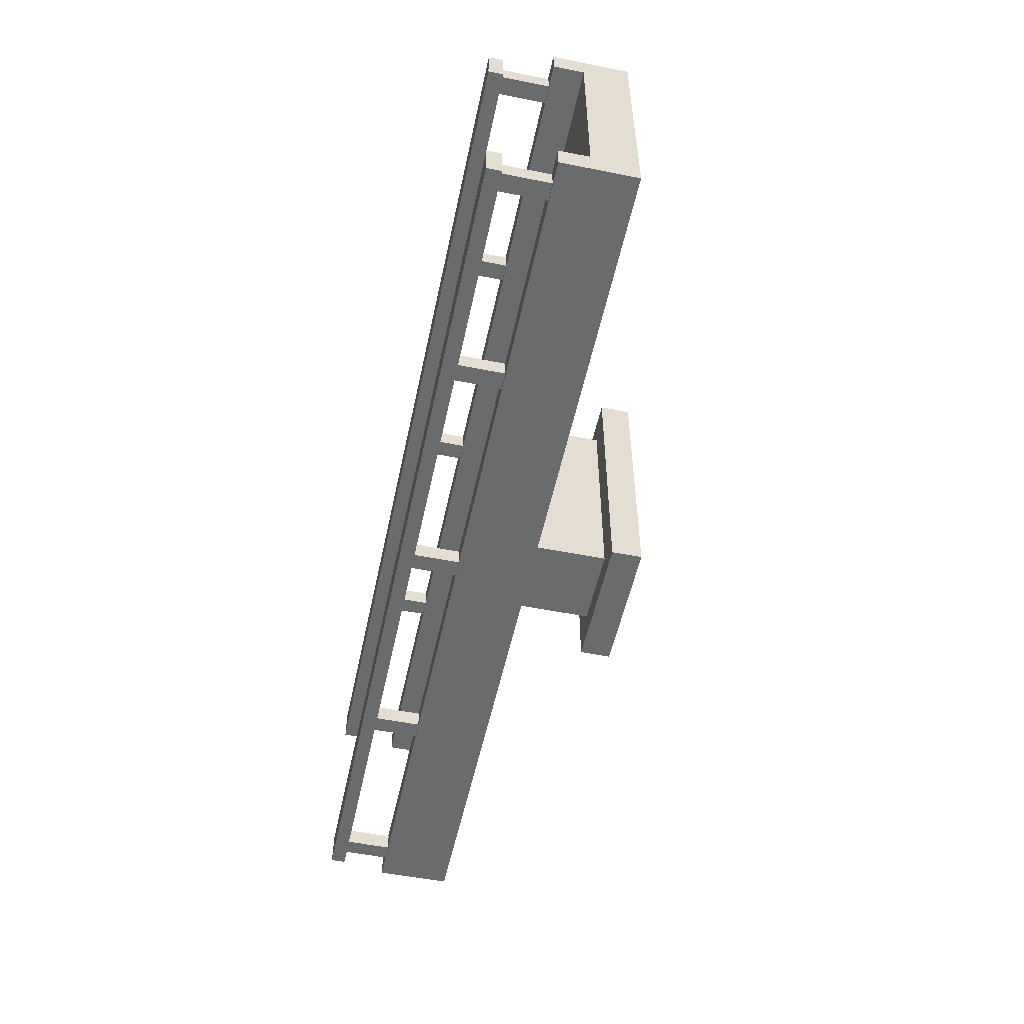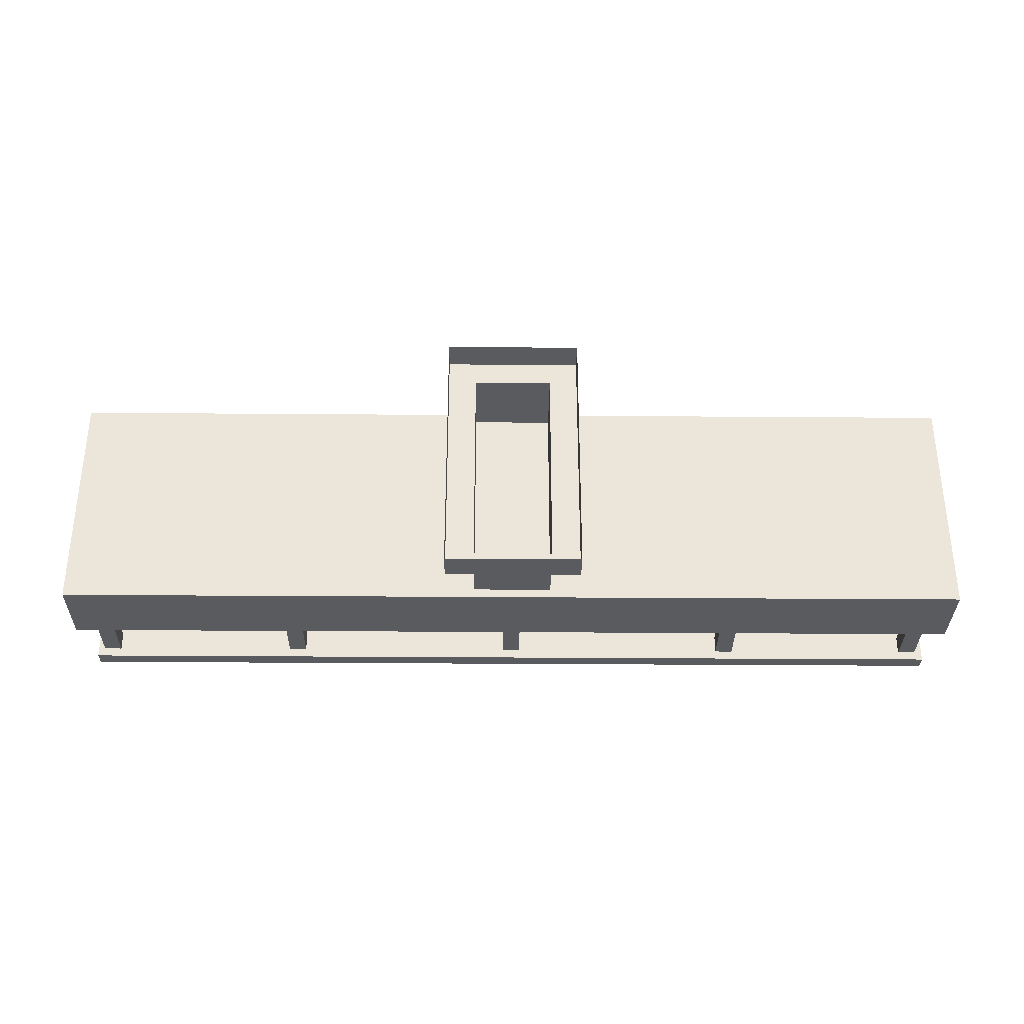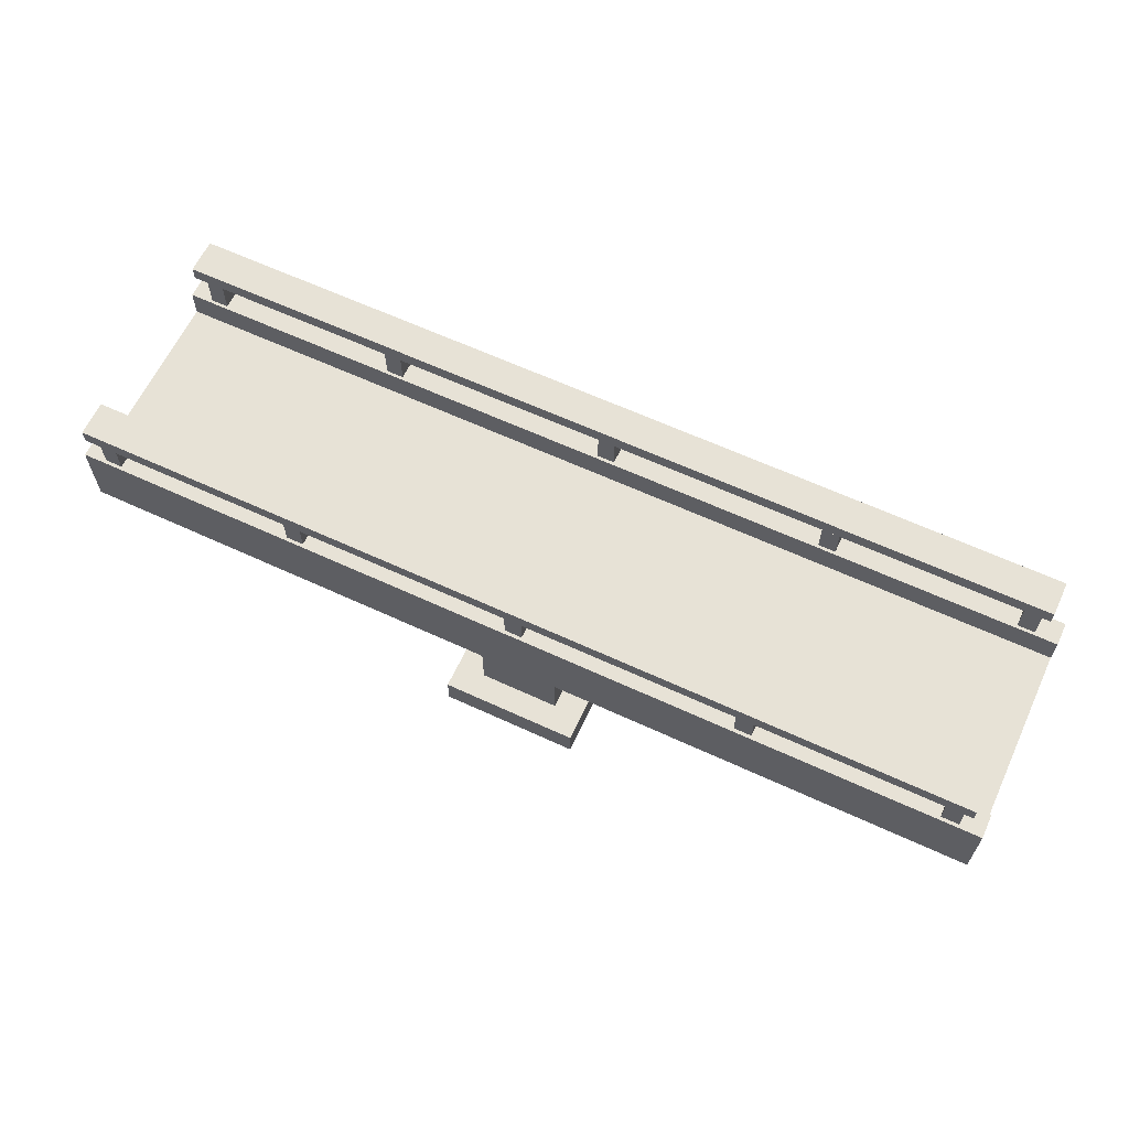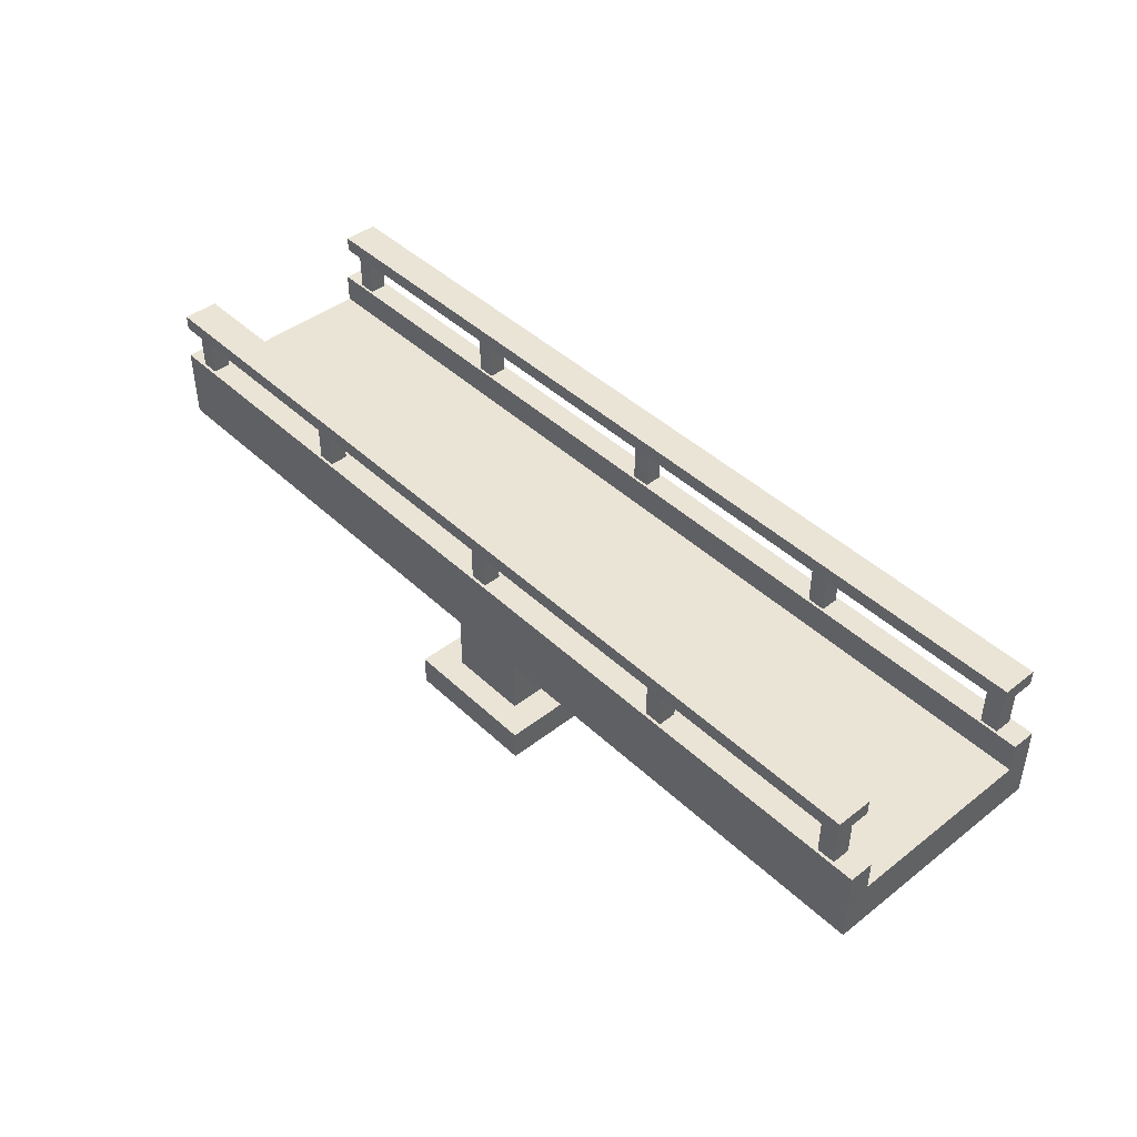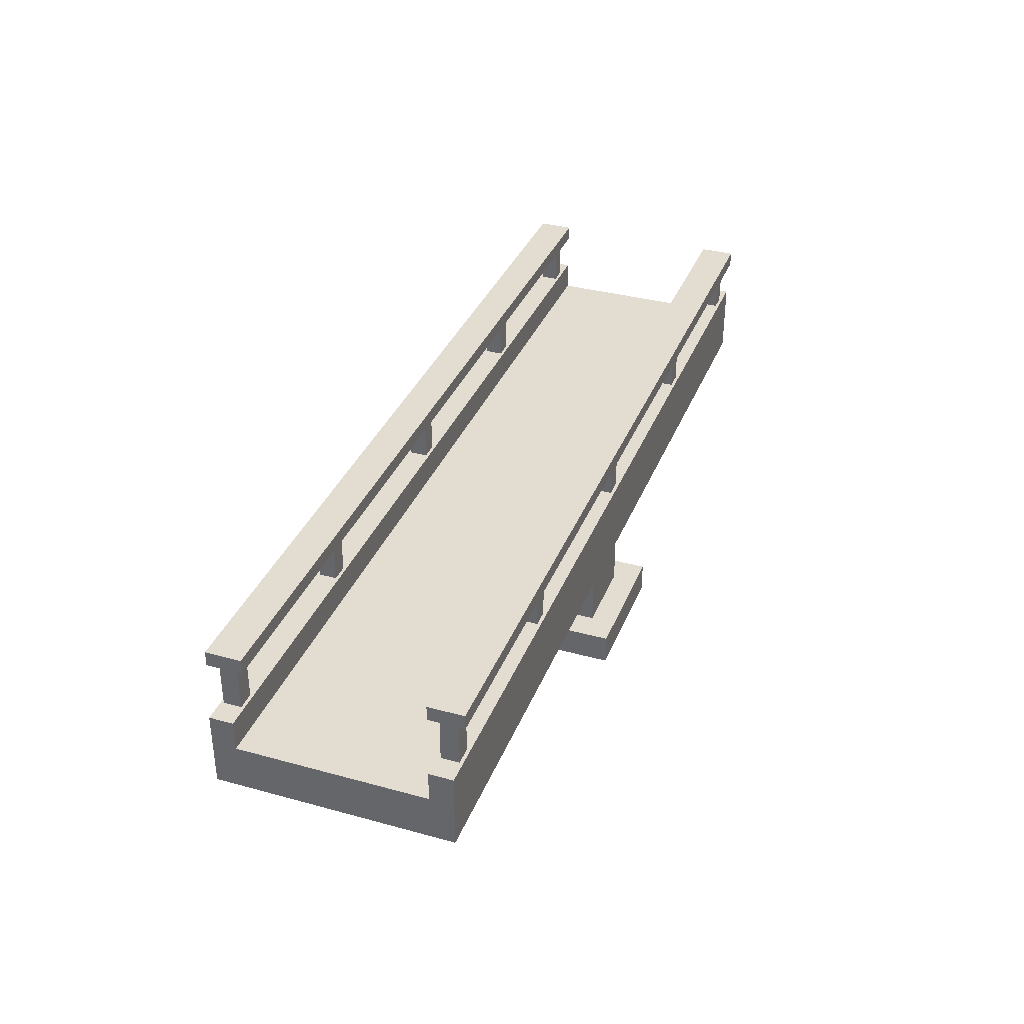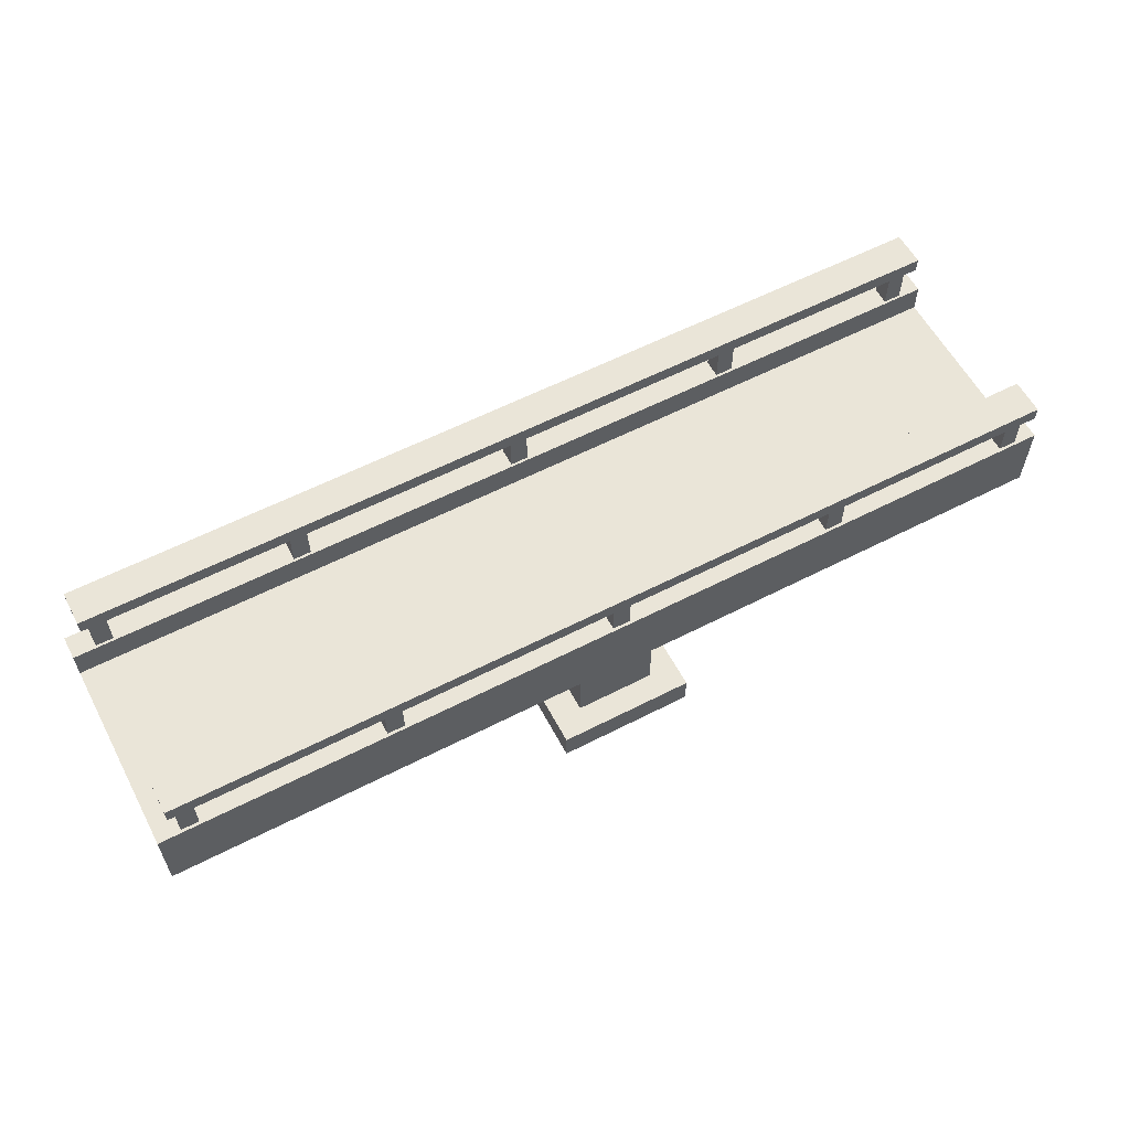
<metadata>
{"format":"obj","ext":"obj","renderer":"f3d","projection":"perspective","resolution":1024,"background":"white","views":[{"elev":-53.2,"azim":-102.0,"up":"+Z"},{"elev":-32.9,"azim":-0.6,"up":"+Z"},{"elev":62.9,"azim":25.1,"up":"+Y"},{"elev":43.9,"azim":-132.4,"up":"+Y"},{"elev":35.2,"azim":-70.0,"up":"+Y"},{"elev":58.9,"azim":152.1,"up":"+Y"}]}
</metadata>
<code>
v 0 -0.8307 5
v 20 -0.8307 5
v 0 0.768 5
v 20 0.768 5
v 0 0.768 0
v 20 0.768 0
v 0 -0.8307 0
v 20 -0.8307 0
v 0 0.768 0.5035
v 0 -0.8307 0.5035
v 20 -0.8307 0.5035
v 20 0.768 0.5035
v 0 0.768 4.496
v 0 -0.8307 4.496
v 20 -0.8307 4.496
v 20 0.768 4.496
v 20 0.1319 0
v 0 0.1319 0
v 0 0.1319 0.5035
v 0 0.1319 4.496
v 0 0.1319 5
v 20 0.1319 5
v 20 0.1319 4.496
v 20 0.1319 0.5035
v 19.12 0.768 0.4374
v 19.5 0.768 0.4374
v 19.12 1.768 0.4374
v 19.5 1.768 0.4374
v 19.12 1.768 0.06193
v 19.5 1.768 0.06193
v 19.12 0.768 0.06193
v 19.5 0.768 0.06193
v 0.4774 0.768 0.4374
v 0.8528 0.768 0.4374
v 0.4774 1.768 0.4374
v 0.8528 1.768 0.4374
v 0.4774 1.768 0.06193
v 0.8528 1.768 0.06193
v 0.4774 0.768 0.06193
v 0.8528 0.768 0.06193
v 4.812 0.768 0.4374
v 5.188 0.768 0.4374
v 4.812 1.768 0.4374
v 5.188 1.768 0.4374
v 4.812 1.768 0.06193
v 5.188 1.768 0.06193
v 4.812 0.768 0.06193
v 5.188 0.768 0.06193
v 9.812 0.768 0.4374
v 10.19 0.768 0.4374
v 9.812 1.768 0.4374
v 10.19 1.768 0.4374
v 9.812 1.768 0.06193
v 10.19 1.768 0.06193
v 9.812 0.768 0.06193
v 10.19 0.768 0.06193
v 14.81 0.768 0.4374
v 15.19 0.768 0.4374
v 14.81 1.768 0.4374
v 15.19 1.768 0.4374
v 14.81 1.768 0.06193
v 15.19 1.768 0.06193
v 14.81 0.768 0.06193
v 15.19 0.768 0.06193
v 19.66 1.768 0.6243
v 19.66 2.082 0.6243
v 0.3364 1.768 0.6243
v 0.3364 2.082 0.6243
v 0.3364 1.768 -0.125
v 0.3364 2.082 -0.125
v 19.66 1.768 -0.125
v 19.66 2.082 -0.125
v 19.12 0.768 4.927
v 19.5 0.768 4.927
v 19.12 1.768 4.927
v 19.5 1.768 4.927
v 19.12 1.768 4.552
v 19.5 1.768 4.552
v 19.12 0.768 4.552
v 19.5 0.768 4.552
v 0.4774 0.768 4.927
v 0.8528 0.768 4.927
v 0.4774 1.768 4.927
v 0.8528 1.768 4.927
v 0.4774 1.768 4.552
v 0.8528 1.768 4.552
v 0.4774 0.768 4.552
v 0.8528 0.768 4.552
v 4.812 0.768 4.927
v 5.188 0.768 4.927
v 4.812 1.768 4.927
v 5.188 1.768 4.927
v 4.812 1.768 4.552
v 5.188 1.768 4.552
v 4.812 0.768 4.552
v 5.188 0.768 4.552
v 9.812 0.768 4.927
v 10.19 0.768 4.927
v 9.812 1.768 4.927
v 10.19 1.768 4.927
v 9.812 1.768 4.552
v 10.19 1.768 4.552
v 9.812 0.768 4.552
v 10.19 0.768 4.552
v 14.81 0.768 4.927
v 15.19 0.768 4.927
v 14.81 1.768 4.927
v 15.19 1.768 4.927
v 14.81 1.768 4.552
v 15.19 1.768 4.552
v 14.81 0.768 4.552
v 15.19 0.768 4.552
v 19.66 1.768 5.114
v 19.66 2.082 5.114
v 0.3364 1.768 5.114
v 0.3364 2.082 5.114
v 0.3364 1.768 4.365
v 0.3364 2.082 4.365
v 19.66 1.768 4.365
v 19.66 2.082 4.365
v 8.537 -3.024 -0.3399
v 8.537 -3.024 5.325
v 8.537 -2.374 -0.3399
v 8.537 -2.374 5.325
v 11.46 -2.374 -0.3399
v 11.46 -2.374 5.325
v 11.46 -3.024 -0.3399
v 11.46 -3.024 5.325
v 9.15 -2.374 0.1947
v 9.15 -2.374 4.79
v 10.85 -2.374 4.79
v 10.85 -2.374 0.1947
v 9.15 -0.8307 0.1947
v 9.15 -0.8307 4.79
v 10.85 -0.8307 4.79
v 10.85 -0.8307 0.1947
f 21 22 4 3
f 3 4 16 13
f 5 6 17 18
f 14 15 2 1
f 22 23 16 4
f 20 21 3 13
f 18 19 9 5
f 7 8 11 10
f 12 24 17 6
f 9 12 6 5
f 10 11 15 14
f 18 17 8 7
f 7 10 19 18
f 10 14 20 19
f 14 1 21 20
f 1 2 22 21
f 2 15 23 22
f 24 23 15 11
f 17 24 11 8
f 9 19 24 12
f 19 20 23 24
f 23 20 13 16
f 25 26 28 27
f 29 30 32 31
f 26 32 30 28
f 31 25 27 29
f 33 34 36 35
f 37 38 40 39
f 34 40 38 36
f 39 33 35 37
f 41 42 44 43
f 45 46 48 47
f 42 48 46 44
f 47 41 43 45
f 49 50 52 51
f 53 54 56 55
f 50 56 54 52
f 55 49 51 53
f 57 58 60 59
f 61 62 64 63
f 58 64 62 60
f 63 57 59 61
f 65 66 68 67
f 67 68 70 69
f 69 70 72 71
f 71 72 66 65
f 66 72 70 68
f 71 65 67 69
f 73 74 76 75
f 77 78 80 79
f 74 80 78 76
f 79 73 75 77
f 81 82 84 83
f 85 86 88 87
f 82 88 86 84
f 87 81 83 85
f 89 90 92 91
f 93 94 96 95
f 90 96 94 92
f 95 89 91 93
f 97 98 100 99
f 101 102 104 103
f 98 104 102 100
f 103 97 99 101
f 105 106 108 107
f 109 110 112 111
f 106 112 110 108
f 111 105 107 109
f 113 114 116 115
f 115 116 118 117
f 117 118 120 119
f 119 120 114 113
f 114 120 118 116
f 119 113 115 117
f 121 122 124 123
f 125 126 128 127
f 122 128 126 124
f 127 121 123 125
f 123 124 130 129
f 124 126 131 130
f 126 125 132 131
f 125 123 129 132
f 129 130 134 133
f 130 131 135 134
f 131 132 136 135
f 132 129 133 136

</code>
